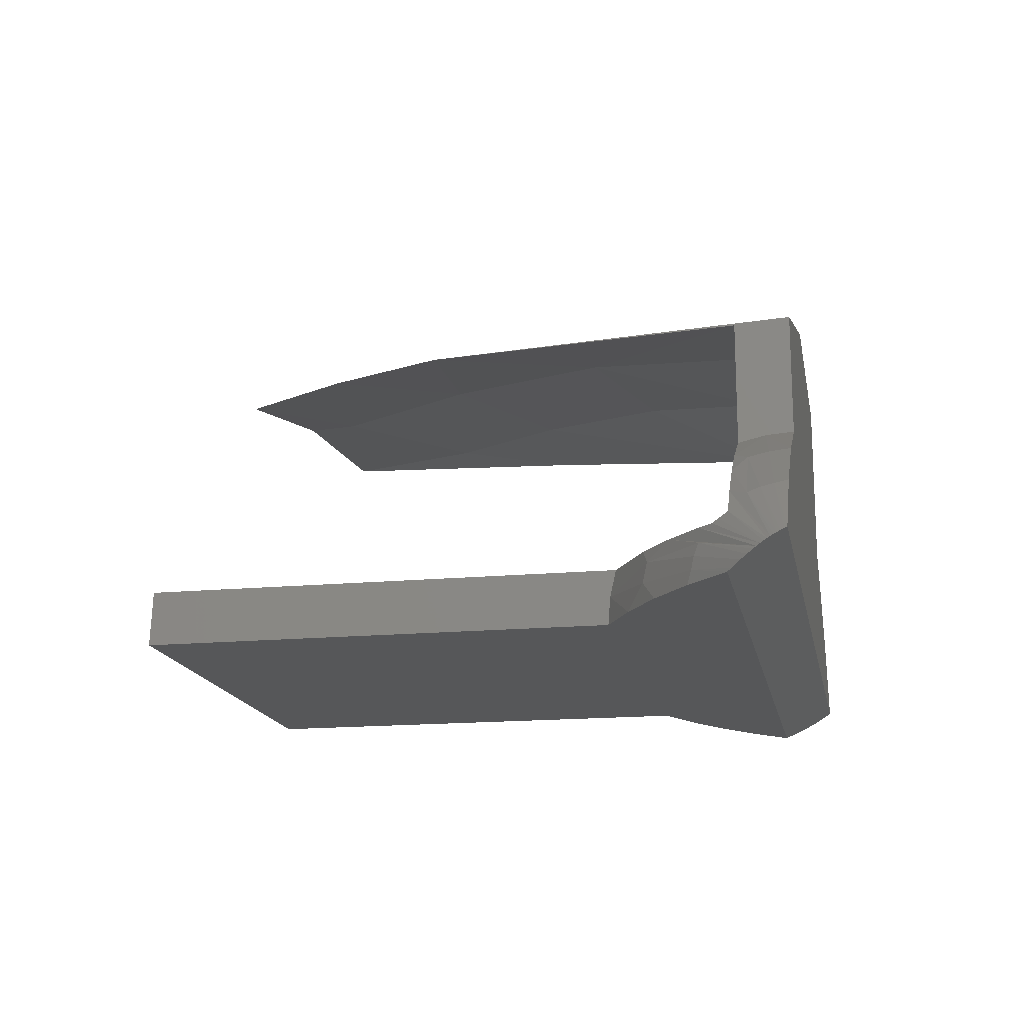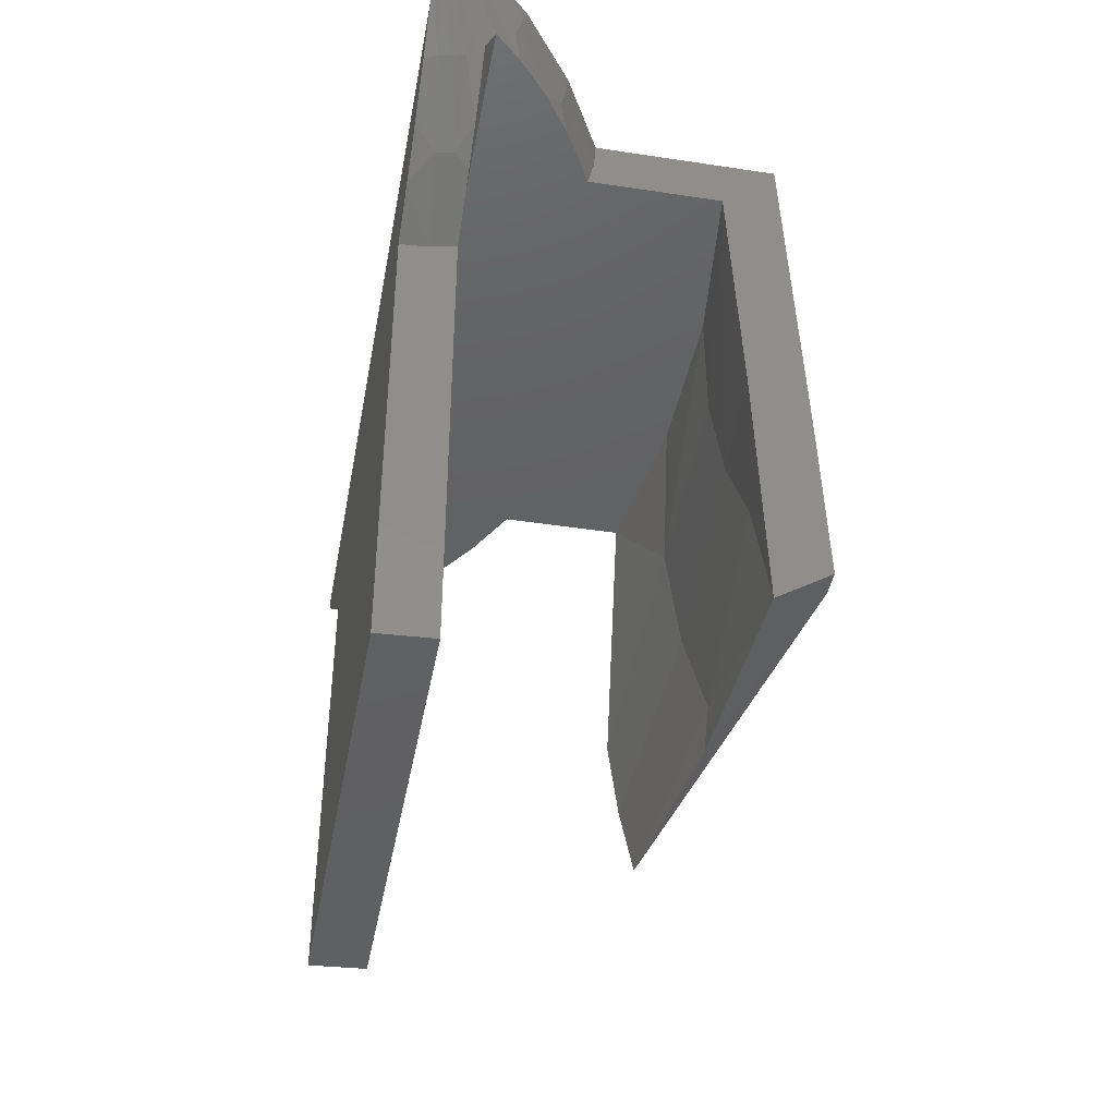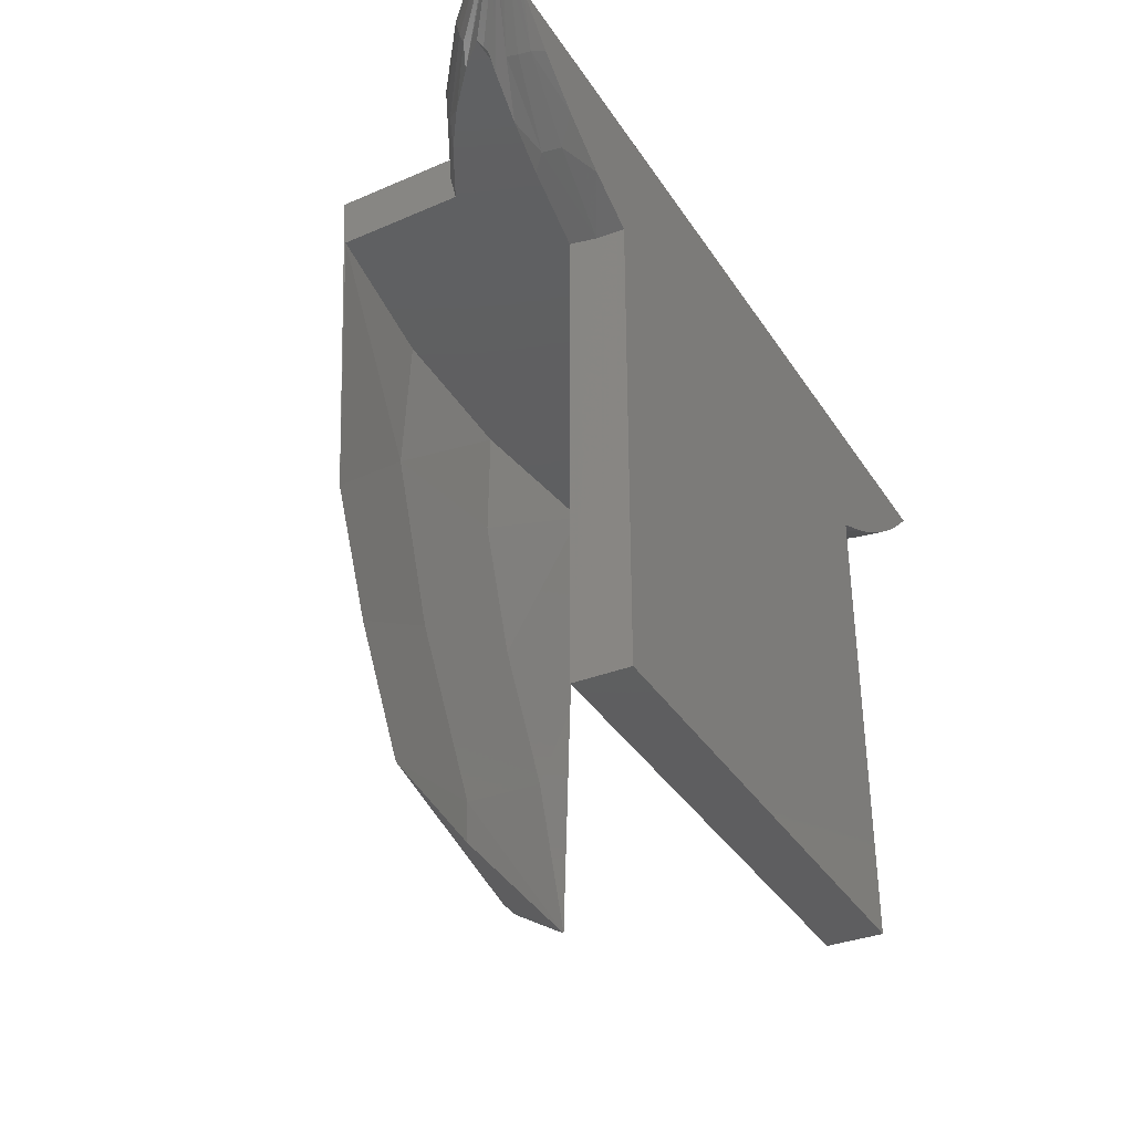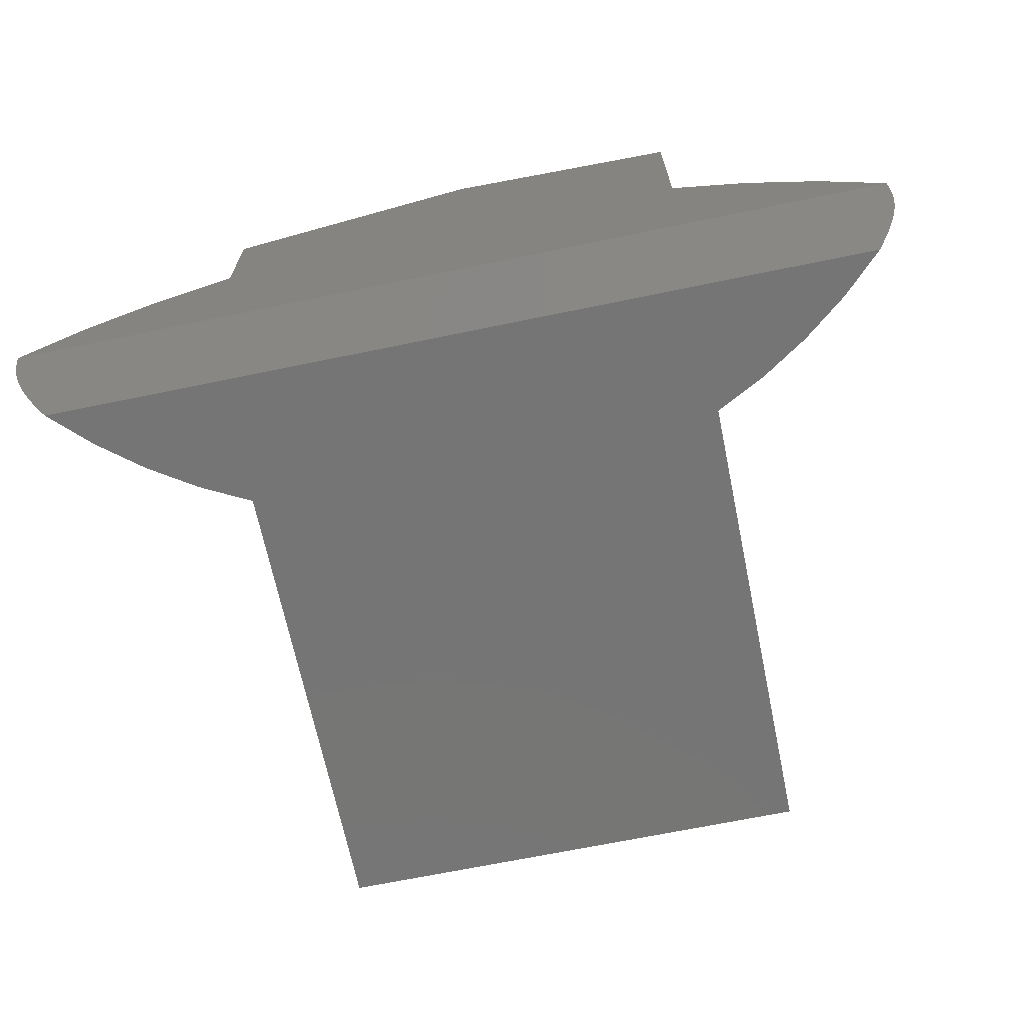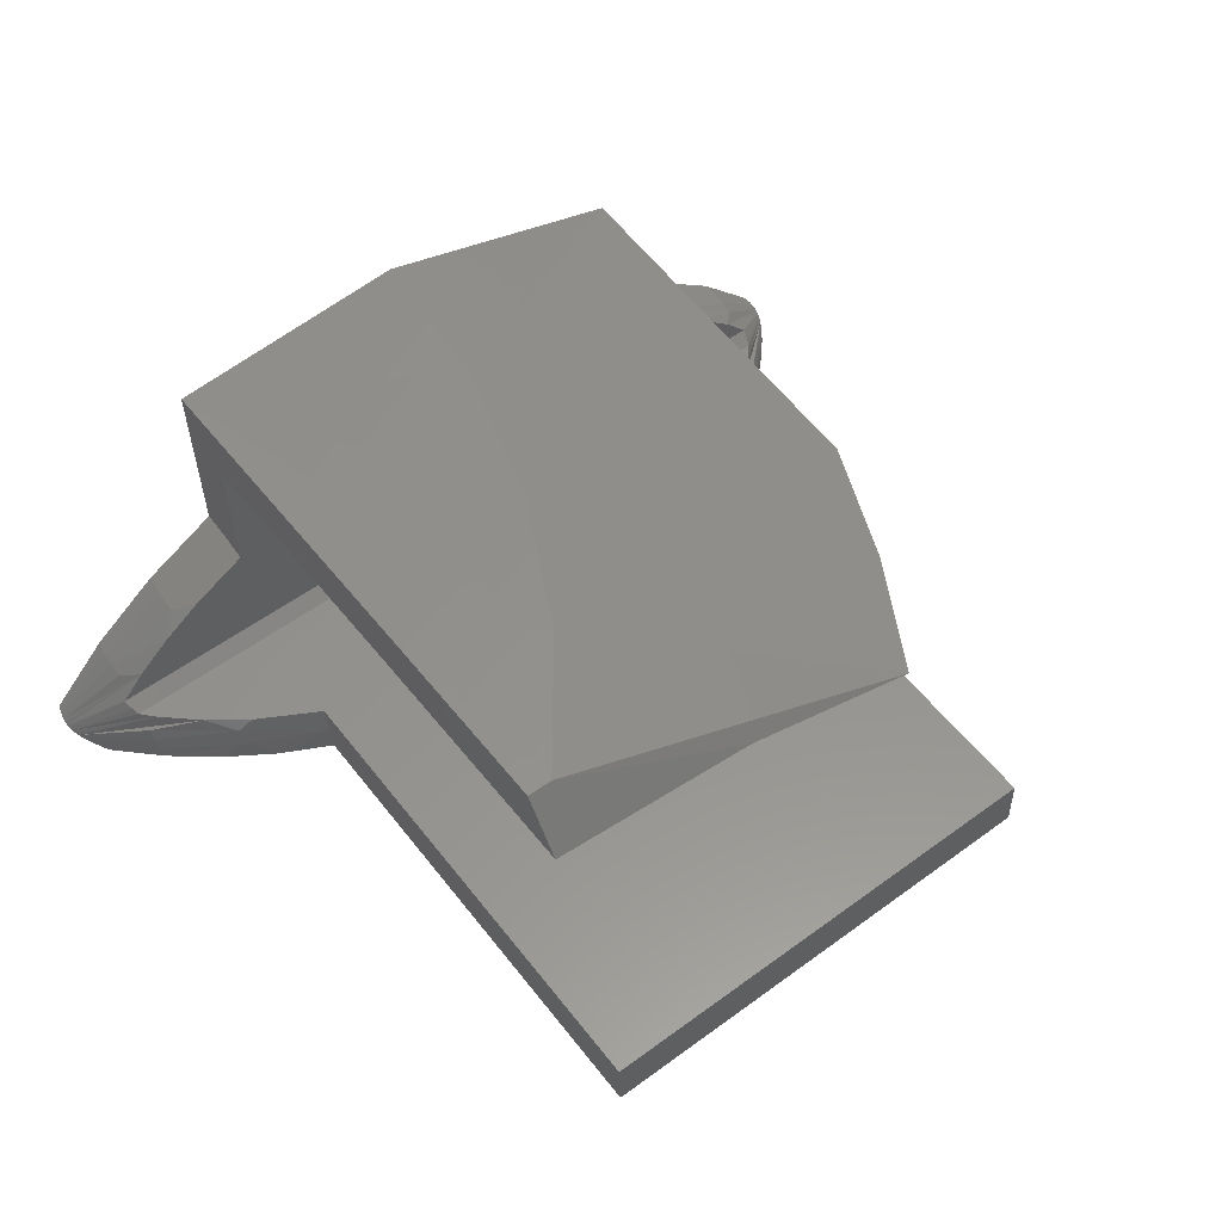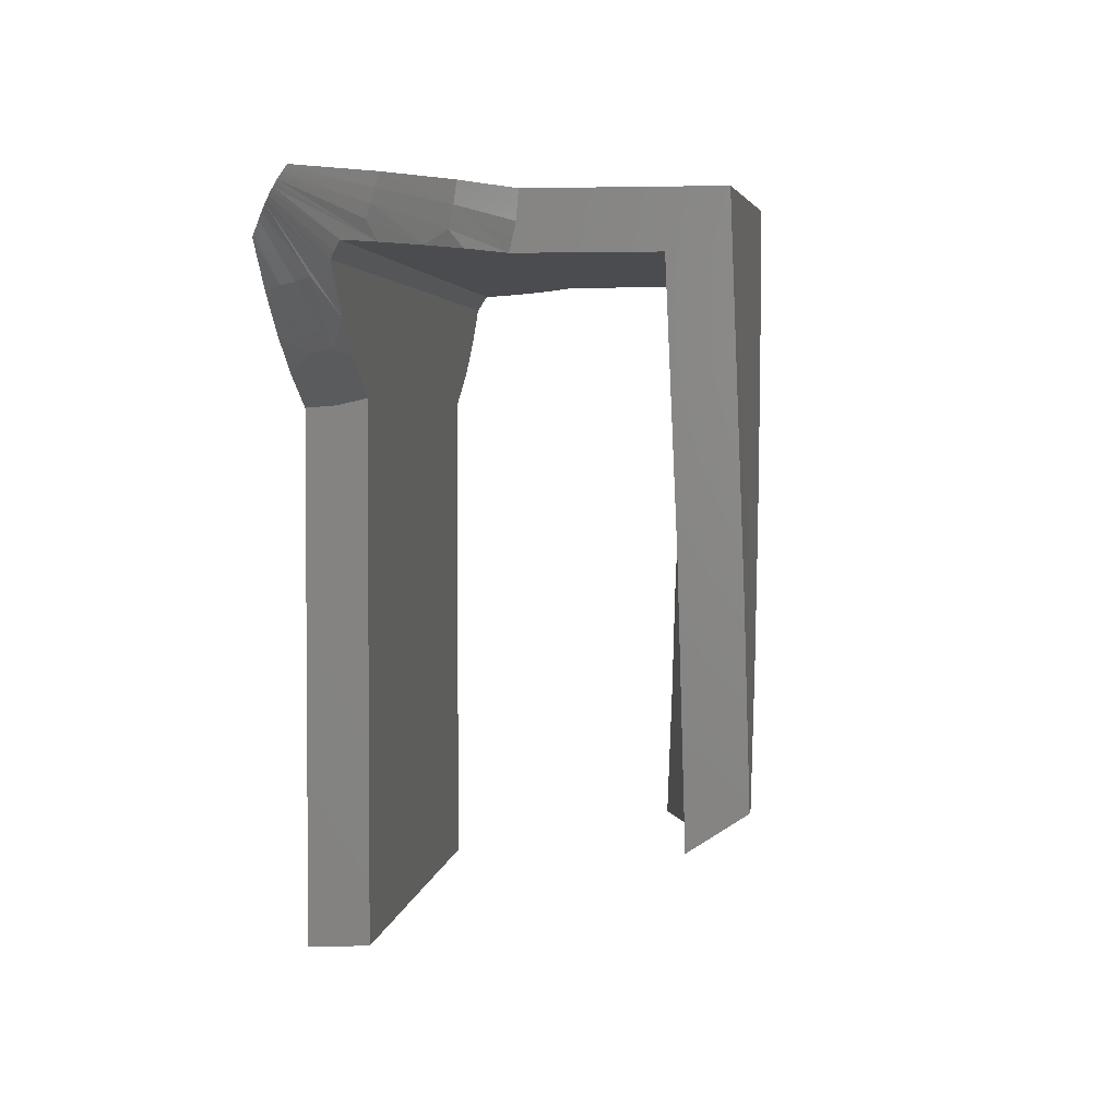
<metadata>
{"format":"stl","ext":"stl","renderer":"f3d","projection":"perspective","resolution":1024,"background":"white","views":[{"elev":-16.5,"azim":101.0,"up":"+Z"},{"elev":-42.6,"azim":-100.3,"up":"+Y"},{"elev":-37.5,"azim":119.2,"up":"+Y"},{"elev":-67.8,"azim":-168.3,"up":"+Z"},{"elev":56.2,"azim":-37.4,"up":"+Z"},{"elev":3.0,"azim":-83.2,"up":"+Y"}]}
</metadata>
<code>
# stl→obj: 119 verts, 234 faces
v -0.1079 -0.04988 0.5078
v -0.1475 -0.01707 0.4819
v -0.09906 -0.05941 0.5078
v -0.1095 -0.04555 0.5104
v -0.1459 9.021e-17 0.4922
v -0.1061 -0.009234 0.533
v -0.1039 2.006e-17 0.5356
v -0.1468 -0.001893 0.4911
v -0.1322 -0.03906 0.4688
v -0.1061 -0.06423 0.478
v -0.1349 -0.0361 0.4705
v -0.1036 -0.06714 0.4688
v -0.1061 -0.06226 0.487
v -0.14 -0.02993 0.4742
v -0.05726 -0.09858 0.4977
v -0.003289 -0.1313 0.4885
v -0.04695 -0.1021 0.5078
v -0.003289 -0.1269 0.5078
v -0.1061 -0.05902 0.4957
v -0.143 -0.02573 0.4767
v -0.07416 -0.08213 0.5078
v -0.1455 -0.02149 0.4793
v -0.1465 -0.01945 0.4805
v -0.1481 -0.01483 0.4833
v -0.09445 -0.03906 0.5328
v -0.1061 -0.02695 0.5278
v -0.1486 -0.008539 0.4871
v -0.1487 -0.01062 0.4858
v -0.1485 -0.0127 0.4846
v -0.1482 -0.006426 0.4883
v -0.1061 -0.01828 0.531
v -0.1477 -0.004228 0.4897
v -0.05726 -0.01462 0.5704
v -0.05606 2.475e-17 0.5723
v -0.003289 -0.1328 0.4688
v -0.03882 -0.1142 0.4688
v -0.05726 -0.1017 0.4834
v -0.07235 -0.09228 0.4688
v -0.06934 -0.03906 0.5547
v -0.04213 -0.03906 0.574
v -0.05726 -0.02895 0.5673
v -0.1114 -0.03906 0.5143
v -0.003289 -9.888e-17 0.6016
v -0.003289 -0.01975 0.6001
v -0.003289 -0.03906 0.5957
v -0.003289 -0.4683 0.4688
v -0.003289 -0.4667 0.5078
v -0.003289 -0.03906 0.6907
v -0.003289 1.113e-16 0.73
v -0.003289 -0.2503 0.7394
v -0.003289 -0.22 0.6986
v -0.003289 -0.3796 0.7431
v -0.003289 -0.405 0.7039
v 0.3392 -0.4683 0.4688
v 0.3392 -0.4667 0.5078
v 0.01384 -0.3796 0.743
v 0.141 -0.4101 0.695
v 0.2603 -0.421 0.6738
v 0.3392 -0.1269 0.5078
v 0.3392 -0.1313 0.4885
v 0.3392 -0.1328 0.4688
v 0.3392 -0.03906 0.5957
v 0.3392 -0.01975 0.6001
v 0.3392 -0.03906 0.6842
v 0.3392 -0.259 0.6738
v 0.3392 5.31e-17 0.6876
v 0.3392 3.816e-17 0.6016
v 0.4473 -0.03906 0.5143
v 0.4841 -0.01483 0.4833
v 0.4844 -0.0127 0.4846
v 0.4455 -0.04555 0.5104
v 0.4438 -0.04988 0.5078
v 0.4834 -0.01707 0.4819
v 0.435 -0.05941 0.5078
v 0.4681 -0.03906 0.4688
v 0.442 -0.06423 0.478
v 0.4395 -0.06714 0.4688
v 0.4708 -0.0361 0.4705
v 0.4819 5.017e-17 0.4922
v 0.442 -0.009234 0.533
v 0.4827 -0.001893 0.4911
v 0.4399 5.024e-17 0.5356
v 0.4759 -0.02993 0.4742
v 0.4789 -0.02573 0.4767
v 0.442 -0.05902 0.4957
v 0.442 -0.06226 0.487
v 0.4814 -0.02149 0.4793
v 0.3829 -0.1021 0.5078
v 0.3932 -0.09858 0.4977
v 0.4101 -0.08213 0.5078
v 0.4824 -0.01945 0.4805
v 0.4842 -0.006426 0.4883
v 0.442 -0.01828 0.531
v 0.442 -0.02695 0.5278
v 0.4845 -0.008539 0.4871
v 0.4836 -0.004228 0.4897
v 0.3781 -0.03906 0.574
v 0.3932 -0.02895 0.5673
v 0.3932 -0.01462 0.5704
v 0.4083 -0.09228 0.4688
v 0.3932 -0.1017 0.4834
v 0.3748 -0.1142 0.4688
v 0.4846 -0.01062 0.4858
v 0.4053 -0.03906 0.5547
v 0.4304 -0.03906 0.5328
v 0.392 4.963e-17 0.5723
v 0.162 4.634e-17 0.743
v 0.1523 -0.1037 0.743
v 0.1237 -0.2038 0.743
v 0.3045 -0.3423 0.6738
v 0.07695 -0.2968 0.743
v 0.226 -0.03906 0.7009
v 0.1115 -0.03906 0.7031
v 0.1377 -0.376 0.698
v 0.2378 -0.1551 0.698
v 0.1123 -0.1245 0.7036
v 0.08041 -0.2169 0.7036
v 0.198 -0.2702 0.698
v 0.03197 -0.3018 0.7036
f 1 2 3
f 1 4 2
f 5 6 7
f 5 8 6
f 9 10 11
f 9 12 10
f 10 13 14
f 14 11 10
f 15 16 17
f 18 17 16
f 13 19 20
f 20 14 13
f 19 15 21
f 17 21 15
f 19 21 22
f 22 20 19
f 3 23 22
f 3 22 21
f 2 23 3
f 24 2 4
f 25 26 27
f 27 28 25
f 25 28 29
f 27 26 30
f 31 32 30
f 31 30 26
f 6 8 32
f 6 32 31
f 33 34 7
f 33 7 6
f 35 16 36
f 16 37 36
f 36 37 38
f 12 38 37
f 16 15 37
f 15 19 13
f 26 25 39
f 40 41 39
f 39 31 26
f 42 25 29
f 42 29 24
f 42 24 4
f 43 34 44
f 44 34 33
f 44 33 45
f 45 33 41
f 45 41 40
f 15 13 37
f 37 13 10
f 37 10 12
f 33 6 41
f 41 6 31
f 41 31 39
f 35 46 16
f 16 46 47
f 16 47 18
f 45 48 44
f 43 44 49
f 49 44 48
f 49 48 50
f 50 48 51
f 50 51 52
f 52 51 53
f 46 54 47
f 47 54 55
f 53 56 52
f 53 57 56
f 56 57 58
f 59 55 60
f 60 55 54
f 60 54 61
f 62 63 64
f 65 64 66
f 66 64 63
f 66 63 67
f 68 69 70
f 68 71 69
f 72 73 71
f 72 74 73
f 75 76 77
f 75 78 76
f 79 80 81
f 79 82 80
f 83 76 78
f 84 85 86
f 84 86 83
f 85 84 87
f 88 89 90
f 85 90 89
f 85 89 86
f 73 74 91
f 74 90 91
f 91 90 85
f 69 71 73
f 92 93 94
f 92 94 95
f 93 92 96
f 62 97 63
f 98 63 97
f 80 96 81
f 99 80 82
f 100 77 76
f 76 101 100
f 102 100 101
f 101 60 102
f 61 102 60
f 59 89 88
f 85 87 91
f 103 95 94
f 98 104 94
f 98 97 104
f 93 96 80
f 63 98 99
f 105 68 70
f 105 70 103
f 105 103 94
f 105 94 104
f 59 60 89
f 89 60 101
f 89 101 86
f 86 101 76
f 86 76 83
f 67 63 106
f 106 63 99
f 106 99 82
f 80 99 93
f 93 99 98
f 93 98 94
f 66 107 108
f 65 66 108
f 65 108 109
f 65 109 110
f 110 109 58
f 58 109 111
f 58 111 56
f 61 54 46
f 61 46 35
f 61 35 36
f 61 36 38
f 61 38 12
f 9 75 77
f 9 77 100
f 9 100 102
f 9 102 61
f 9 61 12
f 24 23 2
f 9 11 14
f 73 103 70
f 73 70 69
f 79 81 87
f 79 87 84
f 79 84 83
f 79 83 78
f 79 78 75
f 79 75 9
f 79 9 5
f 5 9 14
f 5 14 20
f 5 20 8
f 8 20 22
f 8 22 23
f 8 23 24
f 8 24 29
f 8 29 28
f 8 28 27
f 8 27 30
f 8 30 32
f 91 87 81
f 91 81 96
f 91 96 92
f 91 92 95
f 91 95 103
f 91 103 73
f 107 66 49
f 49 66 67
f 49 67 43
f 43 67 106
f 43 106 34
f 34 106 82
f 34 82 7
f 7 82 79
f 7 79 5
f 56 50 52
f 56 111 50
f 49 50 111
f 49 111 109
f 49 109 108
f 49 108 107
f 59 21 17
f 59 17 18
f 59 18 47
f 59 47 55
f 3 21 59
f 3 59 88
f 3 88 90
f 3 90 74
f 3 74 72
f 3 72 1
f 72 4 1
f 42 4 72
f 42 72 71
f 42 71 68
f 64 45 40
f 64 40 39
f 64 39 25
f 45 64 112
f 45 112 113
f 45 113 48
f 42 68 105
f 42 105 104
f 42 104 97
f 42 97 62
f 42 62 64
f 42 64 25
f 57 114 58
f 115 112 64
f 48 113 116
f 48 116 117
f 48 117 51
f 65 110 118
f 65 118 115
f 65 115 64
f 51 117 119
f 119 117 118
f 119 118 114
f 114 118 110
f 114 110 58
f 51 119 53
f 53 119 114
f 53 114 57
f 117 116 118
f 118 116 115
f 116 113 115
f 115 113 112

</code>
